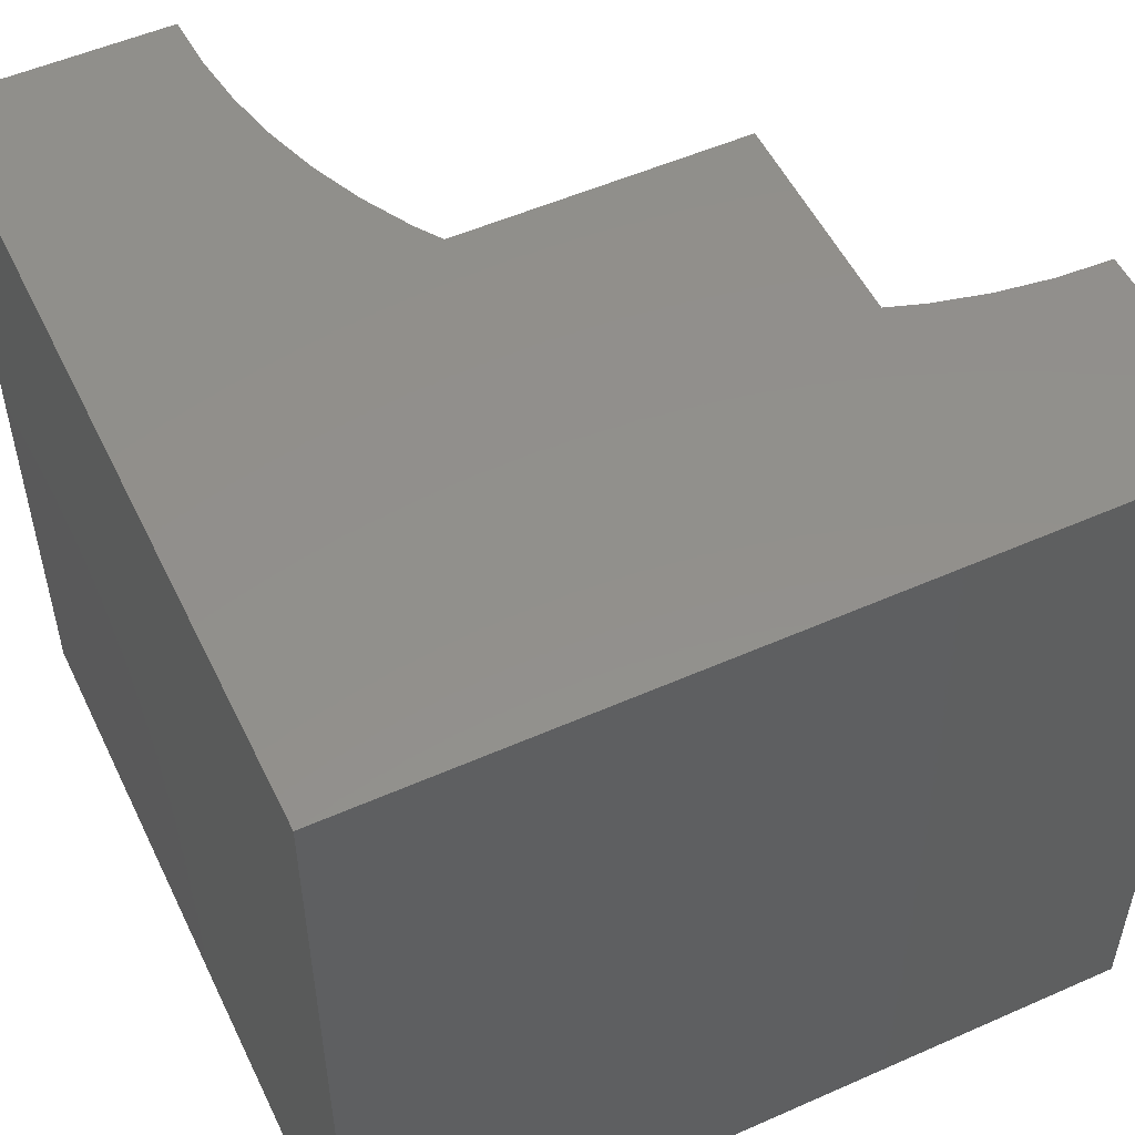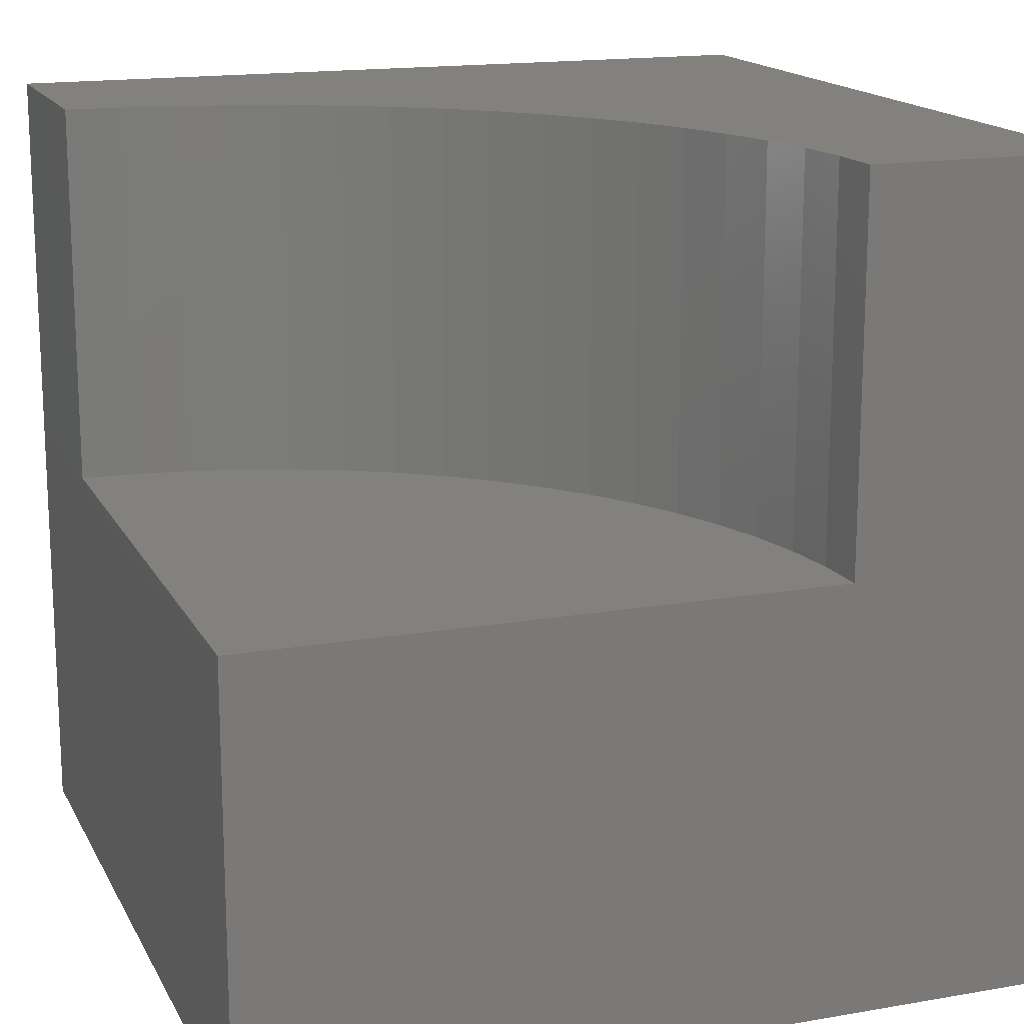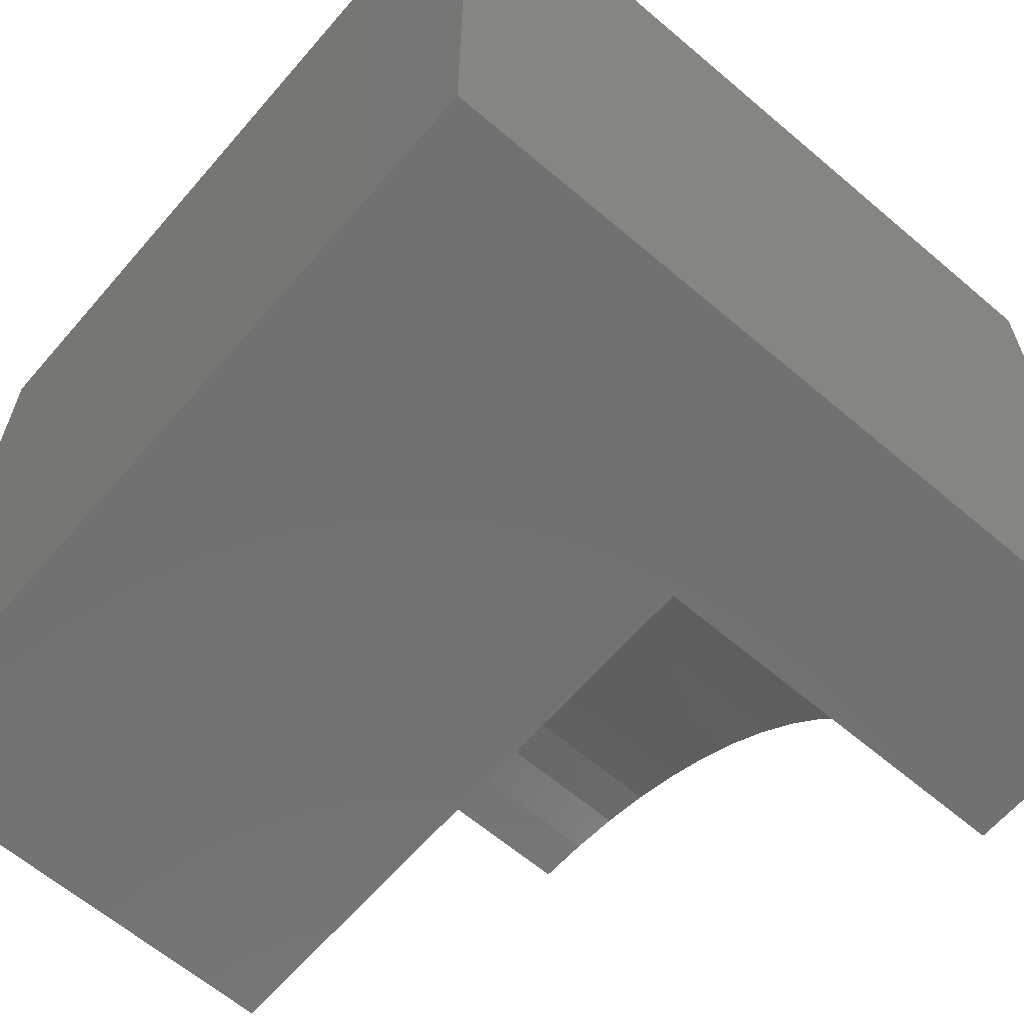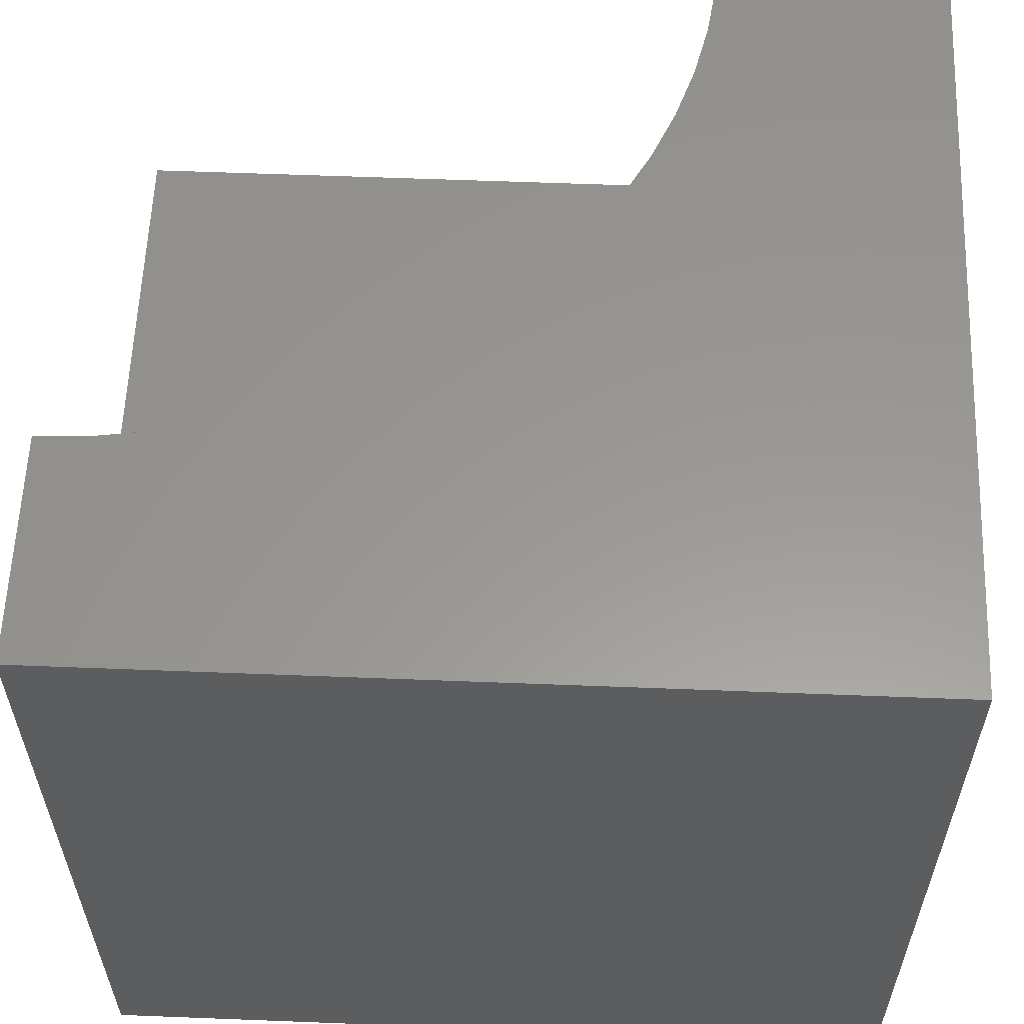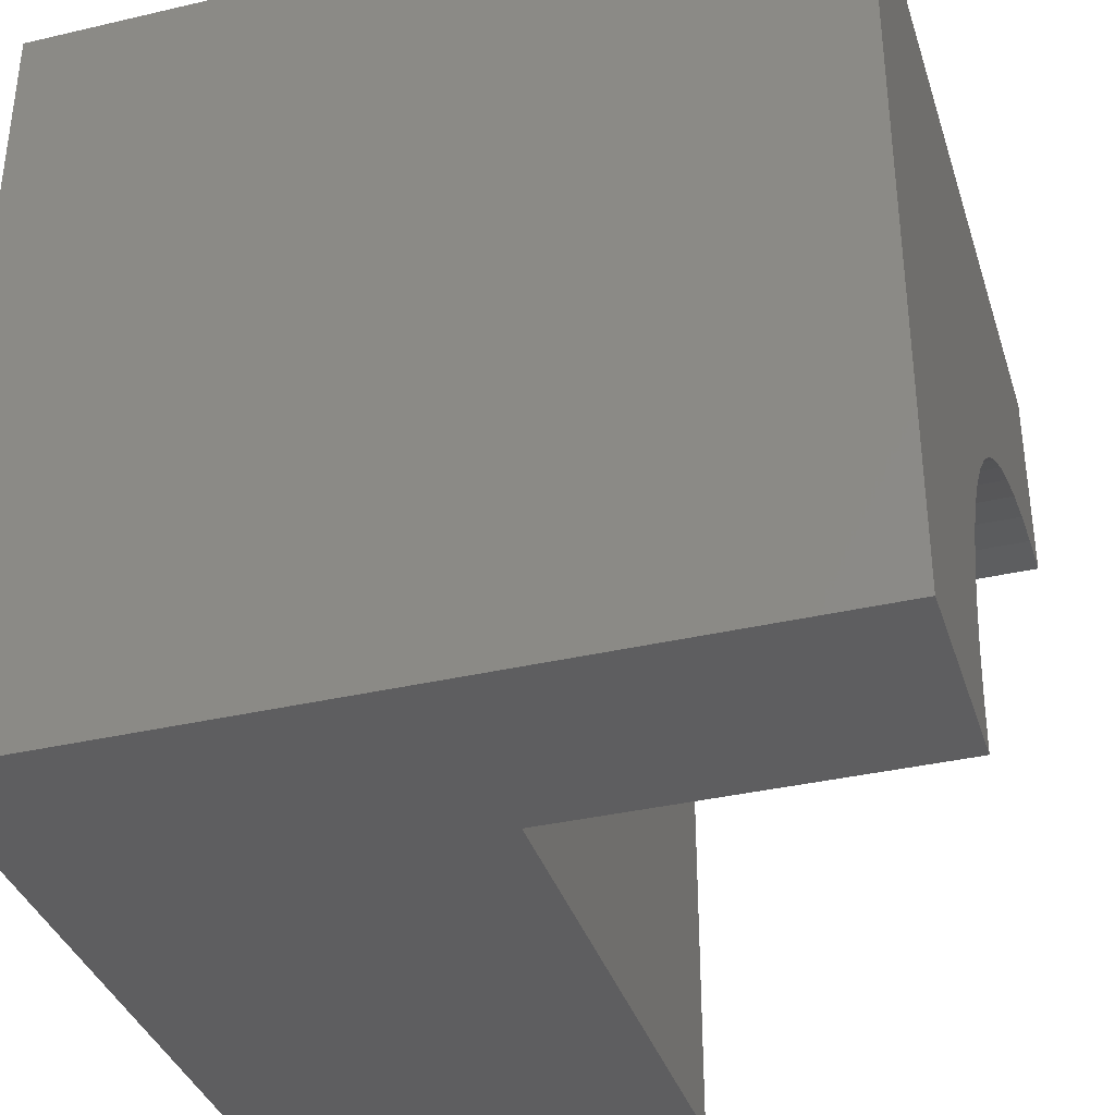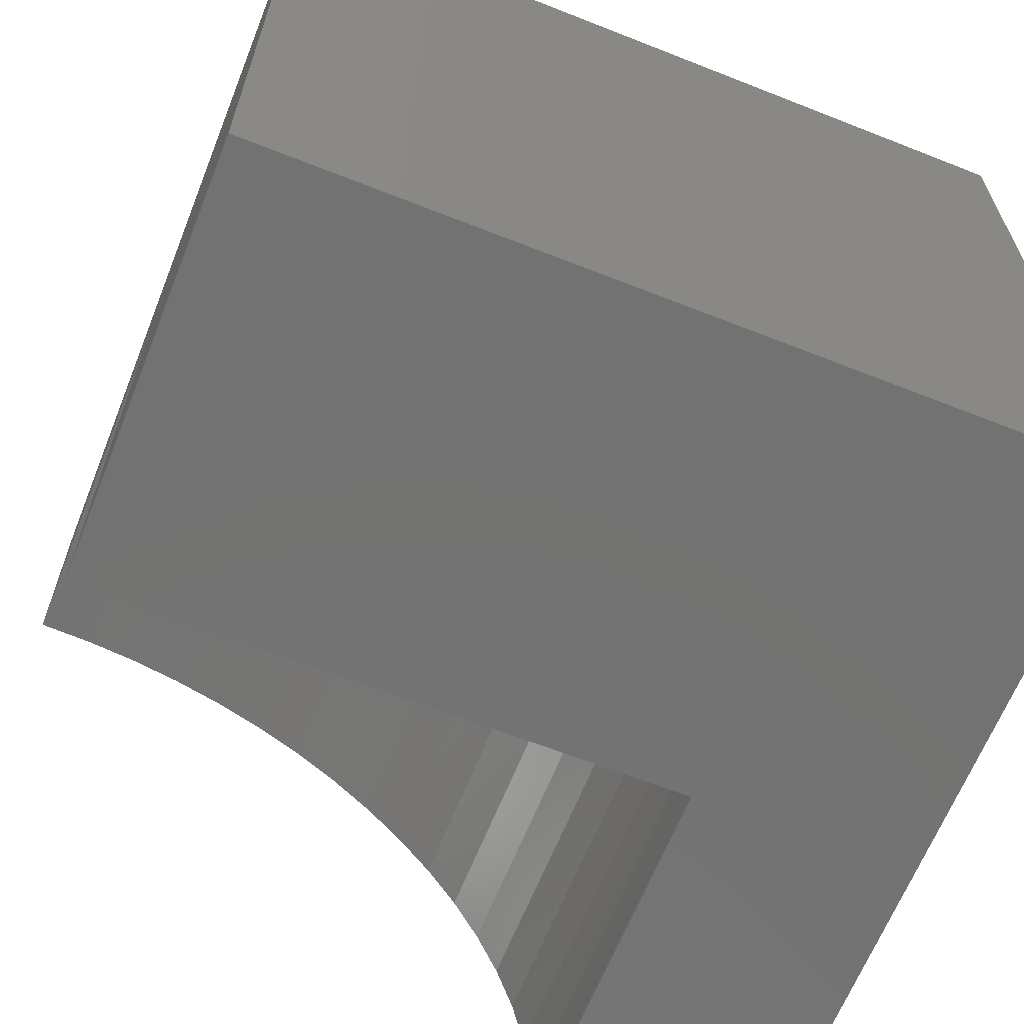
<metadata>
{"format":"stl","ext":"stl","renderer":"f3d","projection":"perspective","resolution":1024,"background":"white","views":[{"elev":52.8,"azim":-115.4,"up":"+Z"},{"elev":16.2,"azim":70.3,"up":"+Z"},{"elev":-63.3,"azim":-130.7,"up":"+Y"},{"elev":59.0,"azim":-177.7,"up":"+Z"},{"elev":-36.3,"azim":-73.1,"up":"+Y"},{"elev":-64.7,"azim":158.3,"up":"+Y"}]}
</metadata>
<code>
# stl→obj: 47 verts, 84 faces
v 0 10 10
v 0 10 0
v 0 0 10
v 0 0 0
v 2.732 1.735e-15 10
v 2.763 0.6706 10
v 2.855 1.336 10
v 3.009 1.989 10
v 3.223 2.626 10
v 3.494 3.24 10
v 10 7.268 10
v 10 10 10
v 9.329 7.237 10
v 8.664 7.145 10
v 6.174 6.18 10
v 6.76 6.506 10
v 7.374 6.777 10
v 8.011 6.991 10
v 3.82 3.826 10
v 4.2 4.38 10
v 4.629 4.897 10
v 5.103 5.371 10
v 5.62 5.8 10
v 10 0 5.318
v 10 0 0
v 10 7.268 5.318
v 10 10 0
v 2.732 0 10
v 2.732 0 5.318
v 9.329 7.237 5.318
v 8.664 7.145 5.318
v 8.011 6.991 5.318
v 7.374 6.777 5.318
v 6.76 6.506 5.318
v 6.174 6.18 5.318
v 5.62 5.8 5.318
v 5.103 5.371 5.318
v 4.629 4.897 5.318
v 4.2 4.38 5.318
v 3.82 3.826 5.318
v 3.494 3.24 5.318
v 3.223 2.626 5.318
v 3.009 1.989 5.318
v 2.855 1.336 5.318
v 2.763 0.6706 5.318
v 2.732 8.901e-16 10
v 2.732 8.901e-16 5.318
f 1 2 3
f 3 2 4
f 3 5 6
f 6 7 3
f 3 7 8
f 3 8 1
f 1 8 9
f 1 9 10
f 11 12 13
f 13 12 14
f 15 16 1
f 1 16 17
f 1 17 12
f 12 17 18
f 12 18 14
f 10 19 1
f 1 19 20
f 1 20 21
f 21 22 1
f 1 22 23
f 1 23 15
f 24 25 26
f 26 25 27
f 26 27 11
f 11 27 12
f 2 27 4
f 4 27 25
f 12 27 1
f 1 27 2
f 28 3 29
f 29 3 4
f 29 4 24
f 24 4 25
f 26 11 13
f 26 13 30
f 30 13 14
f 30 14 31
f 31 14 18
f 31 18 32
f 32 18 17
f 32 17 33
f 33 17 16
f 33 16 34
f 34 16 15
f 34 15 35
f 35 15 23
f 35 23 36
f 36 23 22
f 36 22 37
f 37 22 21
f 37 21 38
f 38 21 20
f 38 20 39
f 39 20 19
f 39 19 40
f 40 19 10
f 40 10 41
f 41 10 9
f 41 9 42
f 42 9 8
f 42 8 43
f 43 8 7
f 43 7 44
f 44 7 6
f 44 6 45
f 45 6 46
f 45 46 47
f 42 43 24
f 24 26 30
f 43 44 24
f 24 44 45
f 24 45 29
f 30 31 24
f 24 31 32
f 24 32 33
f 33 34 24
f 24 34 35
f 24 35 36
f 36 37 24
f 24 37 38
f 24 38 39
f 39 40 24
f 24 40 41
f 24 41 42

</code>
